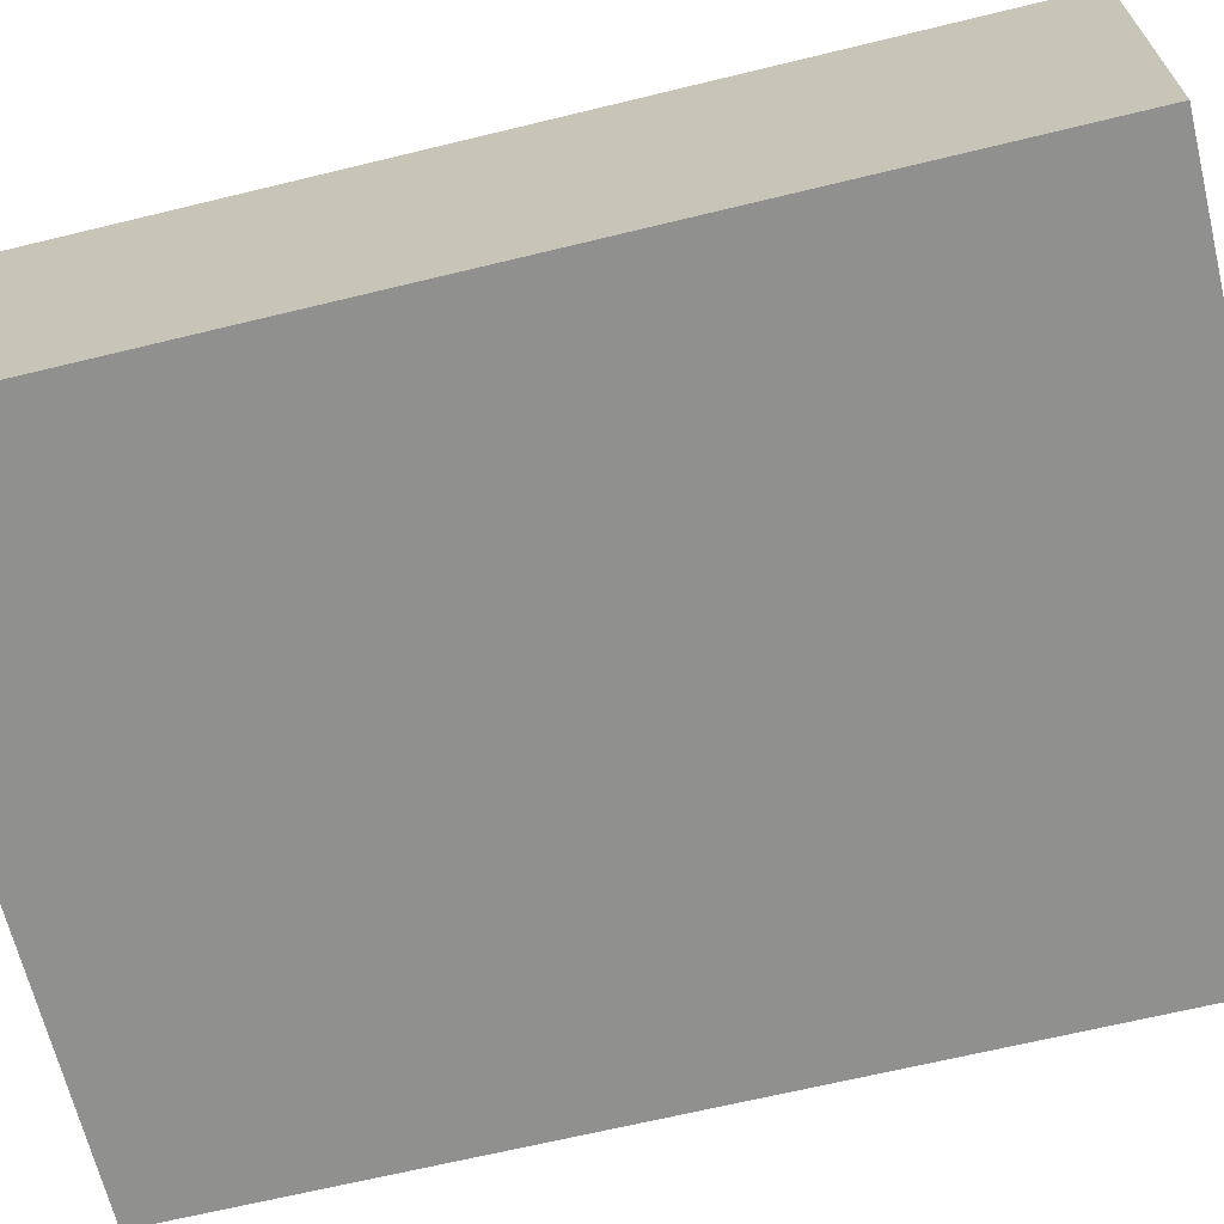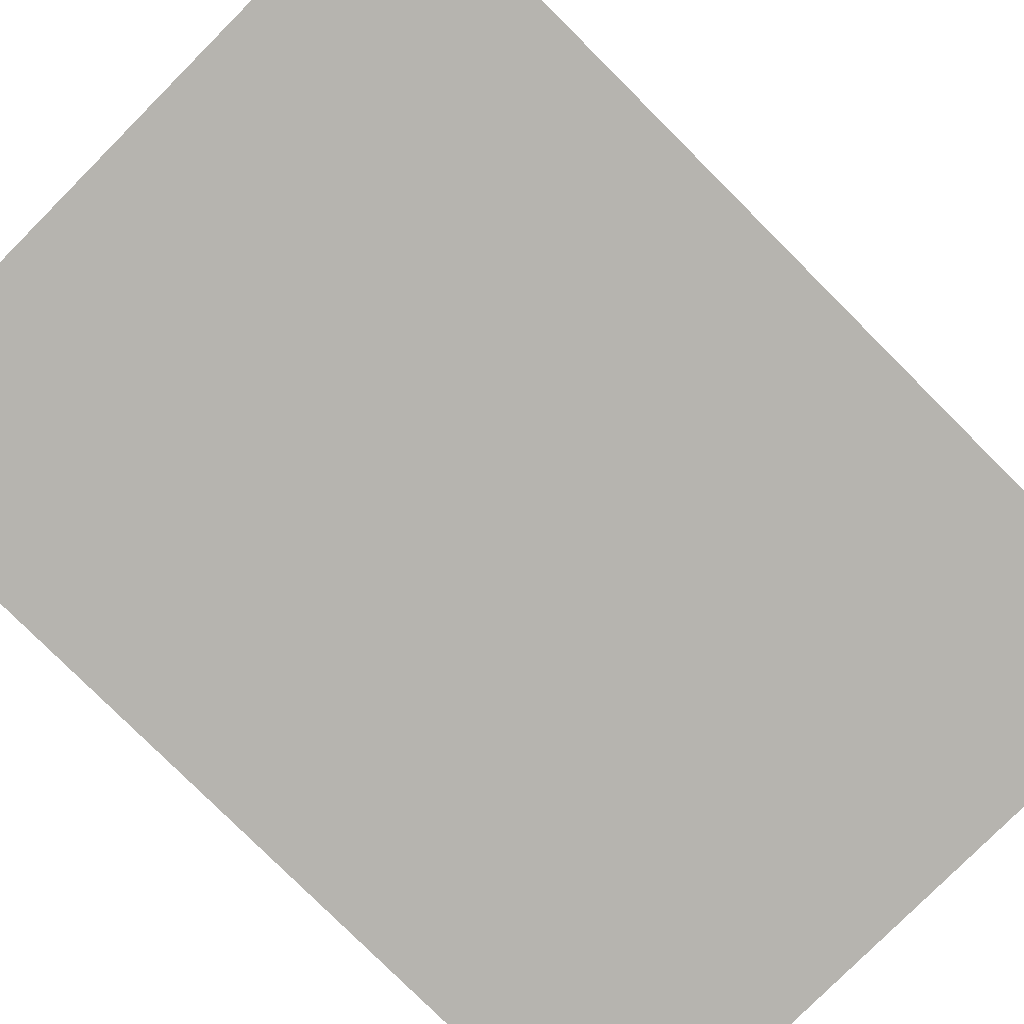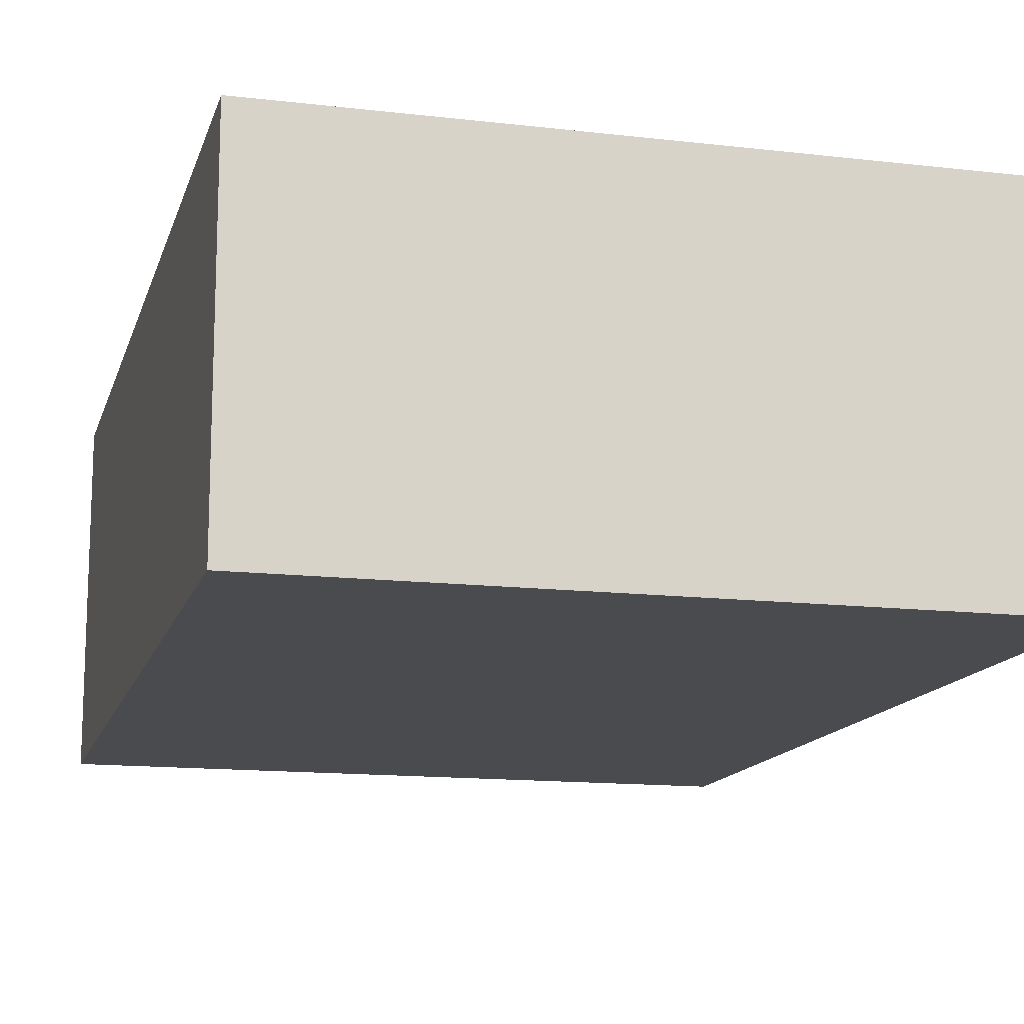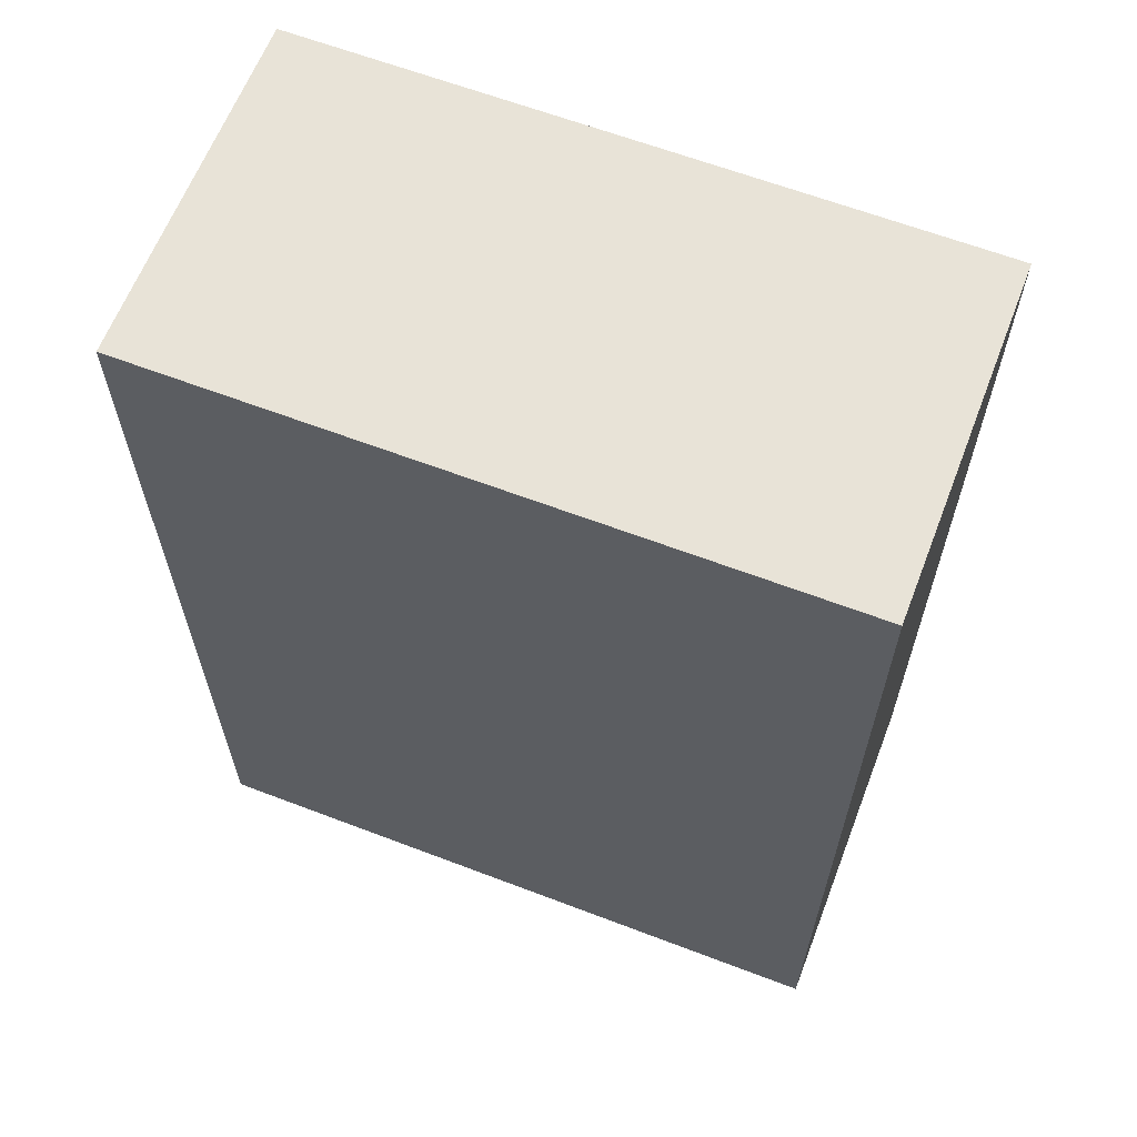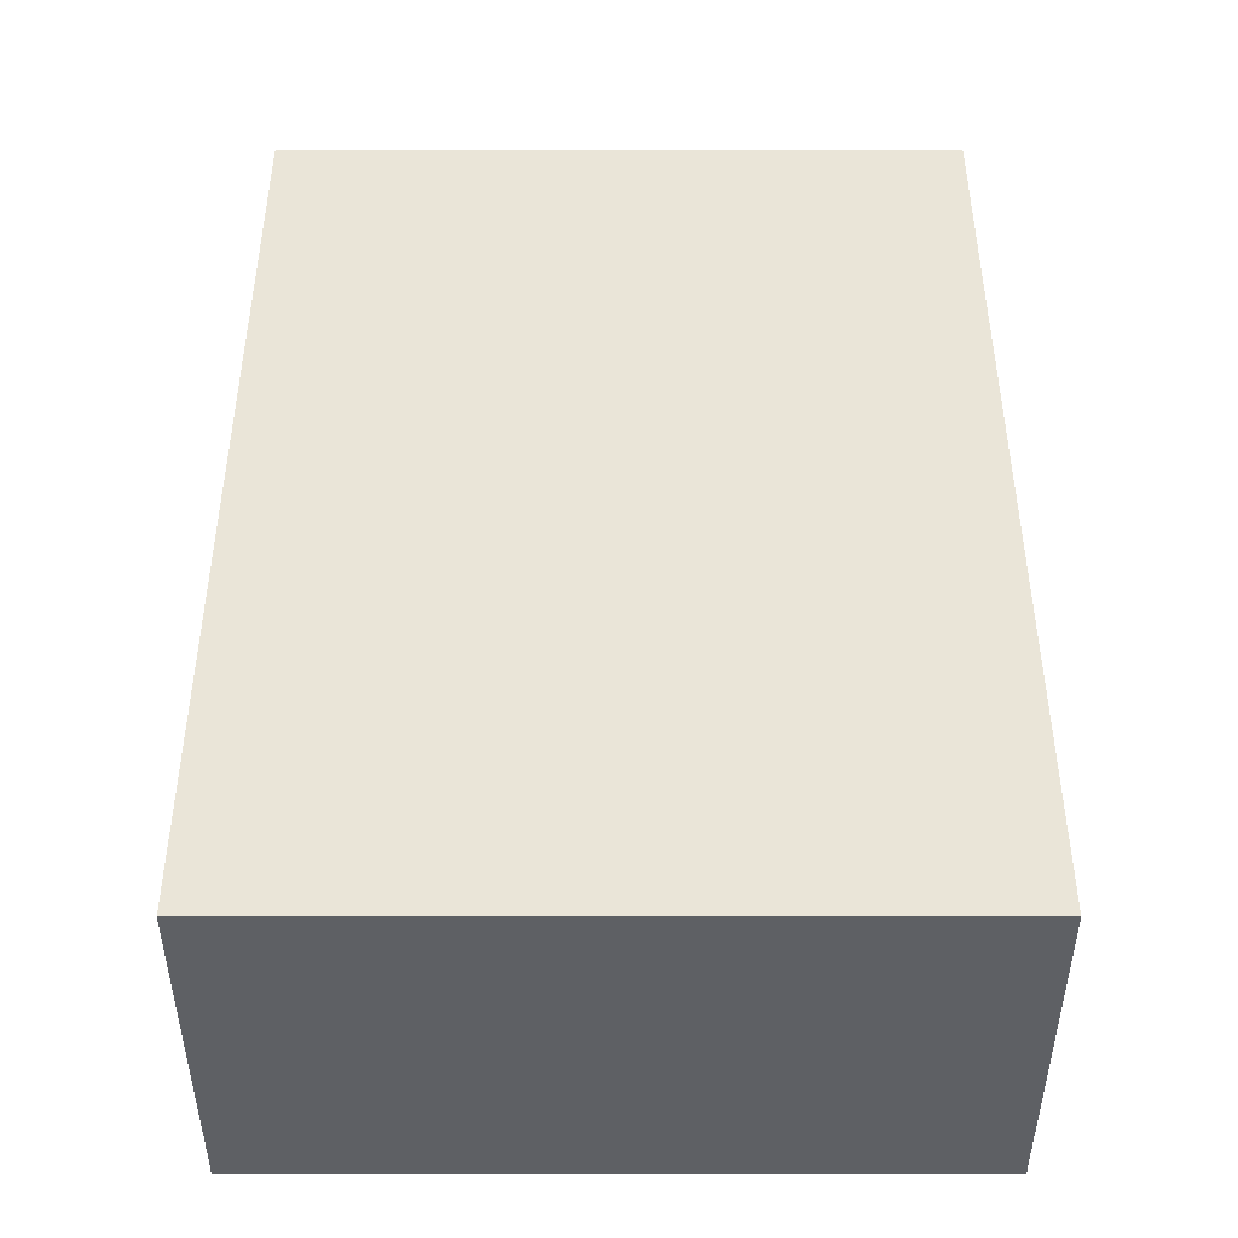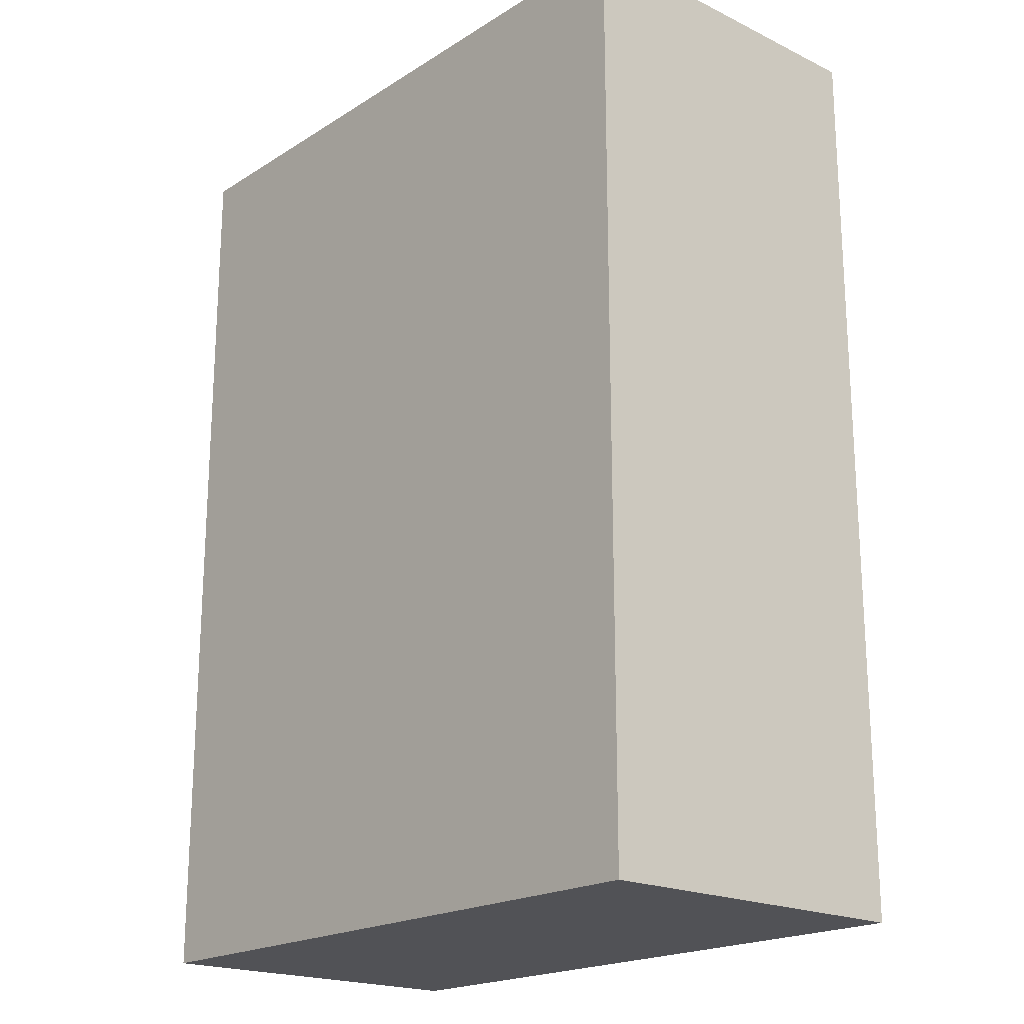
<metadata>
{"format":"obj","ext":"obj","renderer":"f3d","projection":"perspective","resolution":1024,"background":"white","views":[{"elev":-66.5,"azim":103.7,"up":"+Y"},{"elev":-79.7,"azim":-134.9,"up":"+Y"},{"elev":-14.0,"azim":-14.5,"up":"+Y"},{"elev":63.2,"azim":21.1,"up":"+Z"},{"elev":-43.7,"azim":-0.0,"up":"+Z"},{"elev":-19.9,"azim":-131.4,"up":"+Z"}]}
</metadata>
<code>
g SM_Item_Ammo_45_01
v 0.03236 0.0788 -0.1051
v 0.07572 0.0788 -0.1051
v 0.07572 0.0788 0.0001027
v 0.03236 0.0788 0.0001027
v 0.04284 0.0788 0.03771
v 0.06545 0.0788 0.03771
v 0.04284 0.0788 0.09524
v 0.07572 0.0788 0.1051
v 0.03236 0.0788 0.1051
v 0.06545 0.0788 0.09524
v 0.03236 0.0001027 -0.1051
v 0.07572 0.0001027 -0.1051
v 0.07572 0.0788 -0.1051
v 0.03236 0.0788 -0.1051
v 0.07572 0.0001027 0.0001027
v 0.07572 0.0001027 -0.1051
v 0.03236 0.0001027 -0.1051
v 0.03236 0.0001027 0.0001027
v 0.03236 0.0001027 0.1051
v 0.07572 0.0001027 0.1051
v 0.07572 0.0788 0.0001027
v 0.07572 0.0788 -0.1051
v 0.07572 0.0001027 -0.1051
v 0.07572 0.0001027 0.0001027
v 0.07572 0.0001027 0.1051
v 0.07572 0.0788 0.1051
v -0.07572 0.0001027 -0.1051
v -0.07572 0.0788 -0.1051
v -0.07572 0.0788 0.0001027
v -0.07572 0.0001027 0.0001027
v -0.07572 0.0001027 0.1051
v -0.07572 0.0788 0.1051
v 0.03236 0.0001027 -0.1051
v -0.07572 0.0001027 -0.1051
v -0.07572 0.0001027 0.0001027
v 0.03236 0.0001027 0.0001027
v -0.07572 0.0001027 0.1051
v 0.03236 0.0001027 0.1051
v 0.01962 0.0673 -0.1051
v -0.06278 0.0673 -0.1051
v -0.06278 0.04428 -0.1051
v 0.01962 0.04428 -0.1051
v -0.03524 0.0788 -0.00935
v -0.06606 0.0788 -0.00935
v -0.06606 0.0788 -0.09565
v -0.03524 0.0788 -0.09565
v -0.03339 0.0788 0.0525
v -0.02456 0.0788 0.06175
v -0.03134 0.0788 0.05949
v -0.02456 0.0788 0.0525
v -0.02456 0.0788 0.04326
v -0.03134 0.0788 0.04552
v -0.01551 0.0788 0.0525
v -0.01777 0.0788 0.05949
v -0.01777 0.0788 0.04552
v 0.06545 0.0788 0.03771
v 0.06545 0.0788 0.09524
v 0.04284 0.0788 0.09524
v 0.04284 0.0788 0.03771
v 0.03236 0.0001027 0.1051
v 0.03236 0.0788 0.1051
v 0.07572 0.0788 0.1051
v 0.07572 0.0001027 0.1051
v 0.01962 0.04428 0.1051
v -0.06278 0.04428 0.1051
v -0.06278 0.0673 0.1051
v 0.01962 0.0673 0.1051
v 0.03236 0.0001027 0.1051
v 0.01962 0.04428 0.1051
v 0.01962 0.0673 0.1051
v -0.06278 0.04428 0.1051
v 0.03236 0.0788 0.1051
v -0.07572 0.0001027 0.1051
v -0.07572 0.0788 0.1051
v -0.06278 0.0673 0.1051
v 0.01962 0.04428 -0.1051
v -0.06278 0.04428 -0.1051
v -0.07572 0.0001027 -0.1051
v -0.06278 0.0673 -0.1051
v 0.03236 0.0001027 -0.1051
v -0.07572 0.0788 -0.1051
v 0.03236 0.0788 -0.1051
v 0.01962 0.0673 -0.1051
v -0.03524 0.0788 -0.09565
v -0.06606 0.0788 -0.09565
v -0.07572 0.0788 -0.1051
v -0.06606 0.0788 -0.00935
v 0.03236 0.0788 -0.1051
v -0.07572 0.0788 0.0001027
v 0.03236 0.0788 0.0001027
v -0.03524 0.0788 -0.00935
v -0.02456 0.0788 0.0188
v -0.0001027 0.0788 0.02723
v -0.04901 0.0788 0.02723
v 0.007911 0.0788 0.0525
v -0.05702 0.0788 0.0525
v 0.03236 0.0788 0.1051
v -0.0001027 0.0788 0.07778
v -0.02456 0.0788 0.0862
v -0.07572 0.0788 0.1051
v -0.04901 0.0788 0.07778
v -0.02456 0.0788 0.02641
v -0.03134 0.0788 0.04552
v -0.04346 0.0788 0.03298
v -0.02456 0.0788 0.04326
v -0.03339 0.0788 0.0525
v -0.005651 0.0788 0.03298
v -0.04963 0.0788 0.0525
v -0.01777 0.0788 0.04552
v -0.03134 0.0788 0.05949
v 0.0007192 0.0788 0.0525
v -0.04346 0.0788 0.07202
v -0.01551 0.0788 0.0525
v -0.02456 0.0788 0.06175
v -0.005651 0.0788 0.07202
v -0.02456 0.0788 0.0786
v -0.01777 0.0788 0.05949
v -0.02456 0.0788 0.0188
v -0.04346 0.0788 0.03298
v -0.04901 0.0788 0.02723
v -0.02456 0.0788 0.02641
v -0.04963 0.0788 0.0525
v -0.0001027 0.0788 0.02723
v -0.05702 0.0788 0.0525
v -0.005651 0.0788 0.03298
v -0.04346 0.0788 0.07202
v 0.007911 0.0788 0.0525
v -0.04901 0.0788 0.07778
v 0.0007192 0.0788 0.0525
v -0.02456 0.0788 0.0786
v -0.0001027 0.0788 0.07778
v -0.02456 0.0788 0.0862
v -0.005651 0.0788 0.07202
g SM_Item_Ammo_45_01_0
f 3 2 1
f 4 3 1
f 4 5 3
f 5 6 3
f 7 5 4
f 3 6 8
f 9 7 4
f 6 10 8
f 10 7 9
f 8 10 9
f 13 12 11
f 14 13 11
f 17 16 15
f 18 17 15
f 18 15 19
f 15 20 19
f 23 22 21
f 24 23 21
f 24 21 25
f 21 26 25
f 29 28 27
f 30 29 27
f 30 31 29
f 31 32 29
f 35 34 33
f 36 35 33
f 37 35 36
f 38 37 36
f 41 40 39
f 42 41 39
f 45 44 43
f 46 45 43
f 49 48 47
f 48 50 47
f 47 50 51
f 52 47 51
f 53 50 48
f 51 50 53
f 54 53 48
f 55 51 53
f 58 57 56
f 59 58 56
f 62 61 60
f 63 62 60
f 66 65 64
f 67 66 64
f 70 69 68
f 69 71 68
f 72 70 68
f 71 73 68
f 72 74 70
f 73 71 74
f 74 75 70
f 71 75 74
f 78 77 76
f 79 77 78
f 80 78 76
f 81 79 78
f 80 76 82
f 79 81 82
f 76 83 82
f 83 79 82
f 86 85 84
f 87 85 86
f 88 86 84
f 89 87 86
f 88 84 90
f 91 87 89
f 84 91 90
f 90 91 89
f 89 92 90
f 92 93 90
f 89 94 92
f 90 93 95
f 96 94 89
f 90 95 97
f 95 98 97
f 97 98 99
f 100 96 89
f 97 99 100
f 100 101 96
f 99 101 100
f 104 103 102
f 103 105 102
f 106 103 104
f 102 105 107
f 108 106 104
f 105 109 107
f 110 106 108
f 107 109 111
f 112 110 108
f 109 113 111
f 114 110 112
f 111 113 115
f 116 114 112
f 113 117 115
f 117 114 116
f 115 117 116
f 120 119 118
f 119 121 118
f 122 119 120
f 118 121 123
f 124 122 120
f 121 125 123
f 126 122 124
f 123 125 127
f 128 126 124
f 125 129 127
f 130 126 128
f 127 129 131
f 132 130 128
f 129 133 131
f 133 130 132
f 131 133 132

</code>
